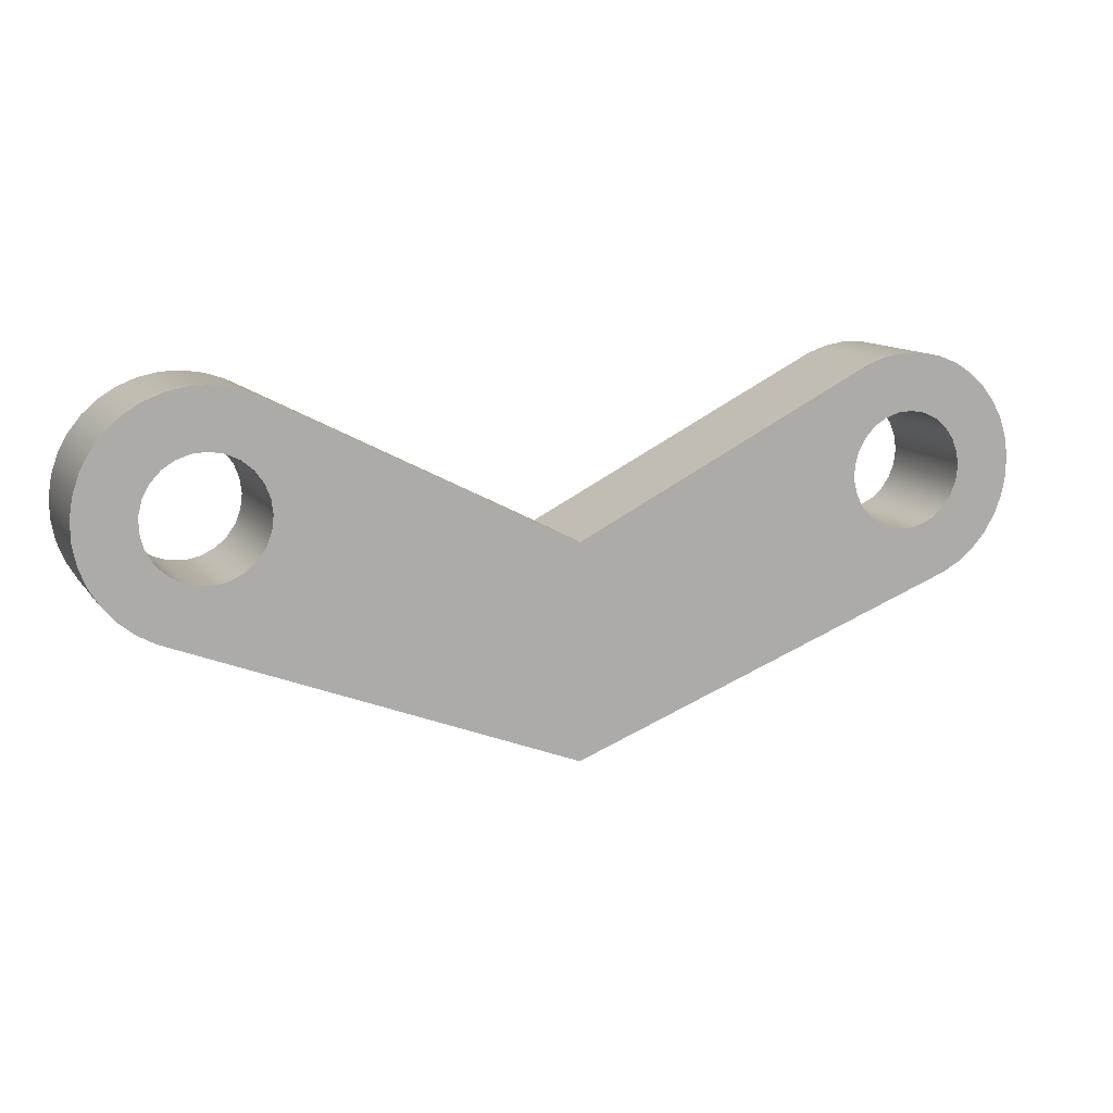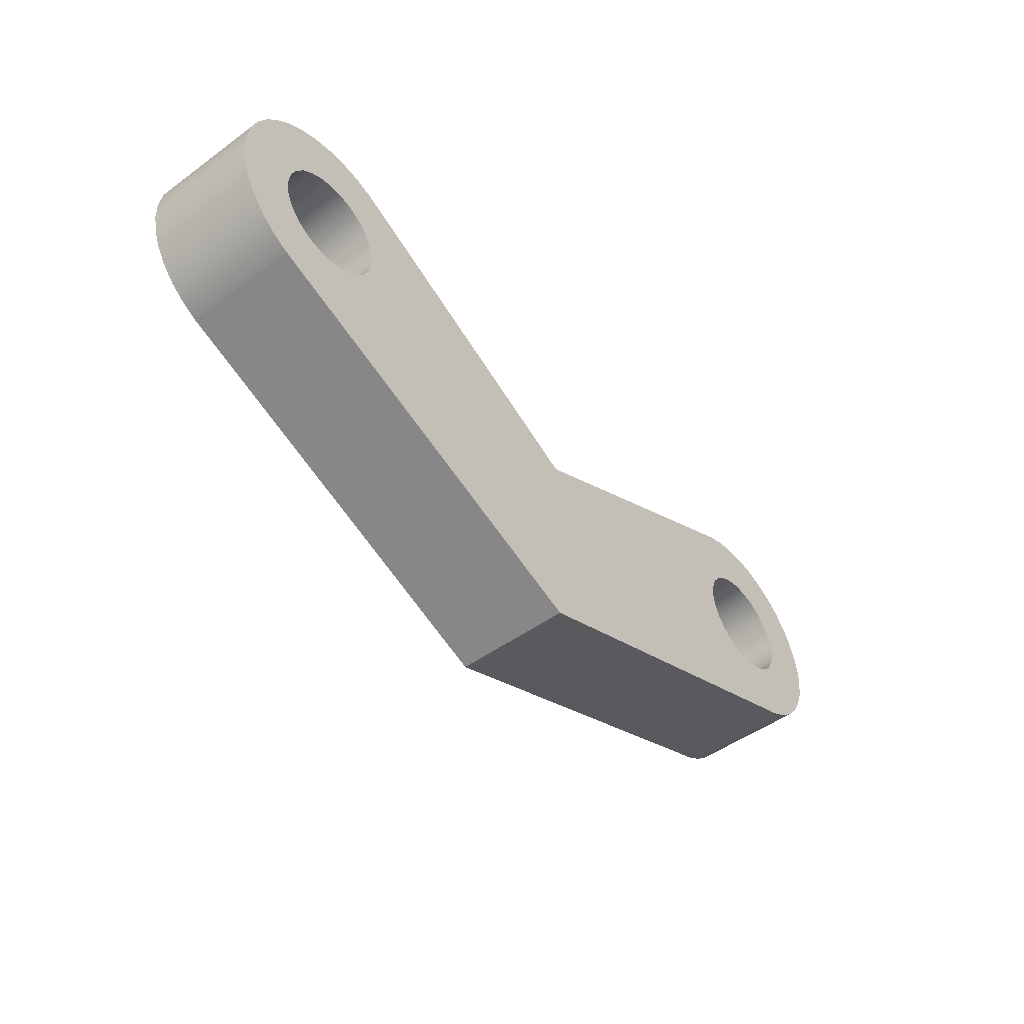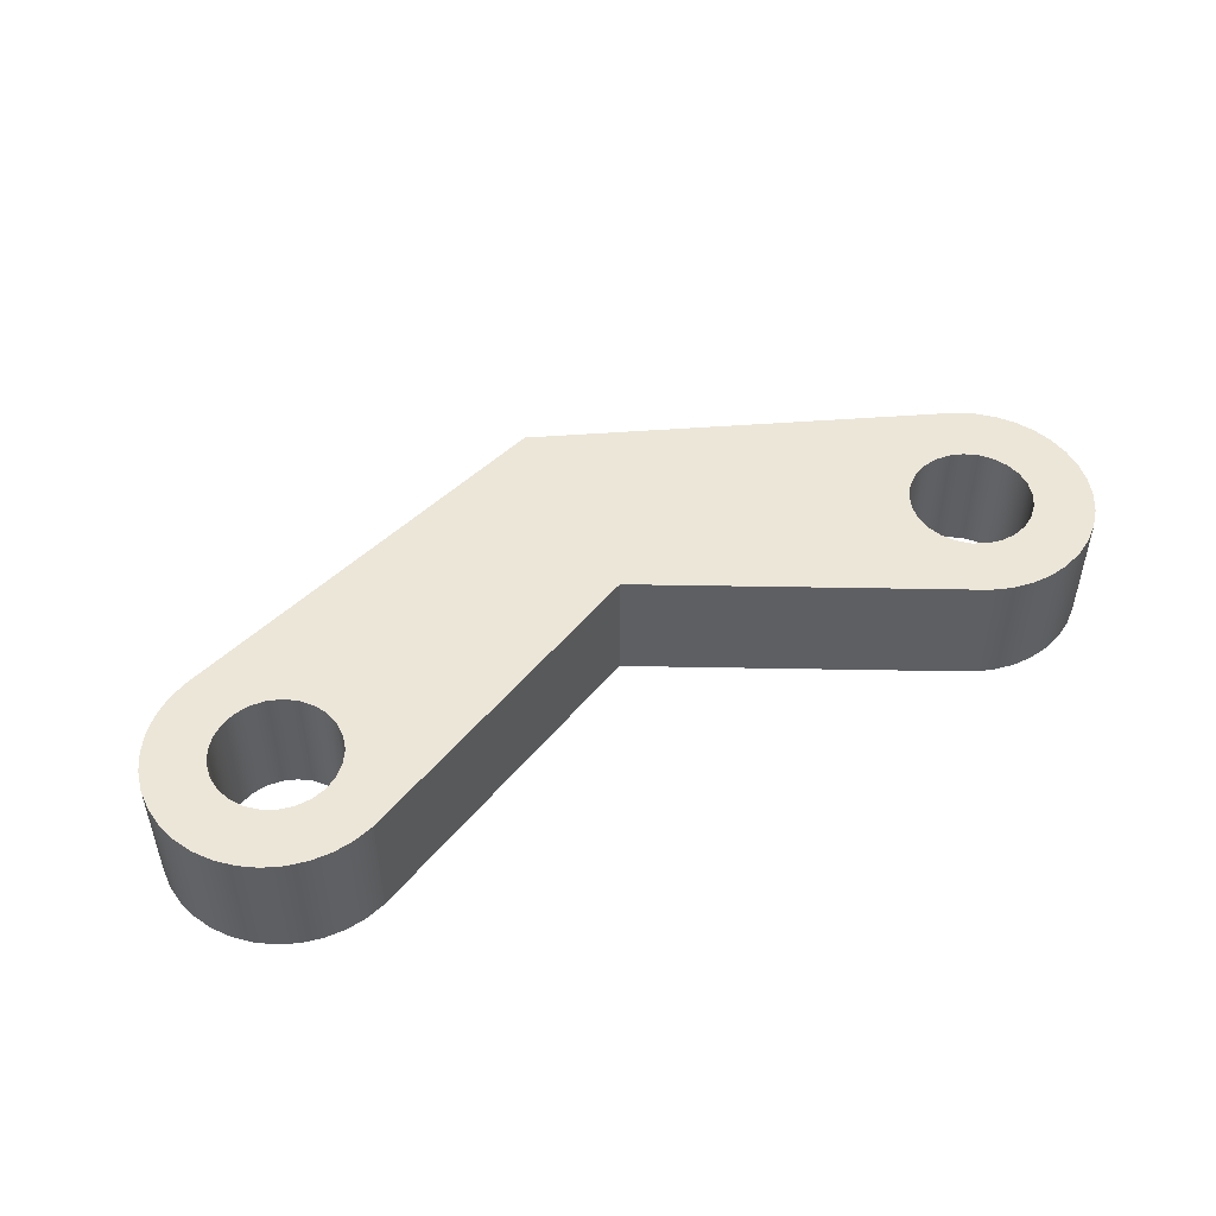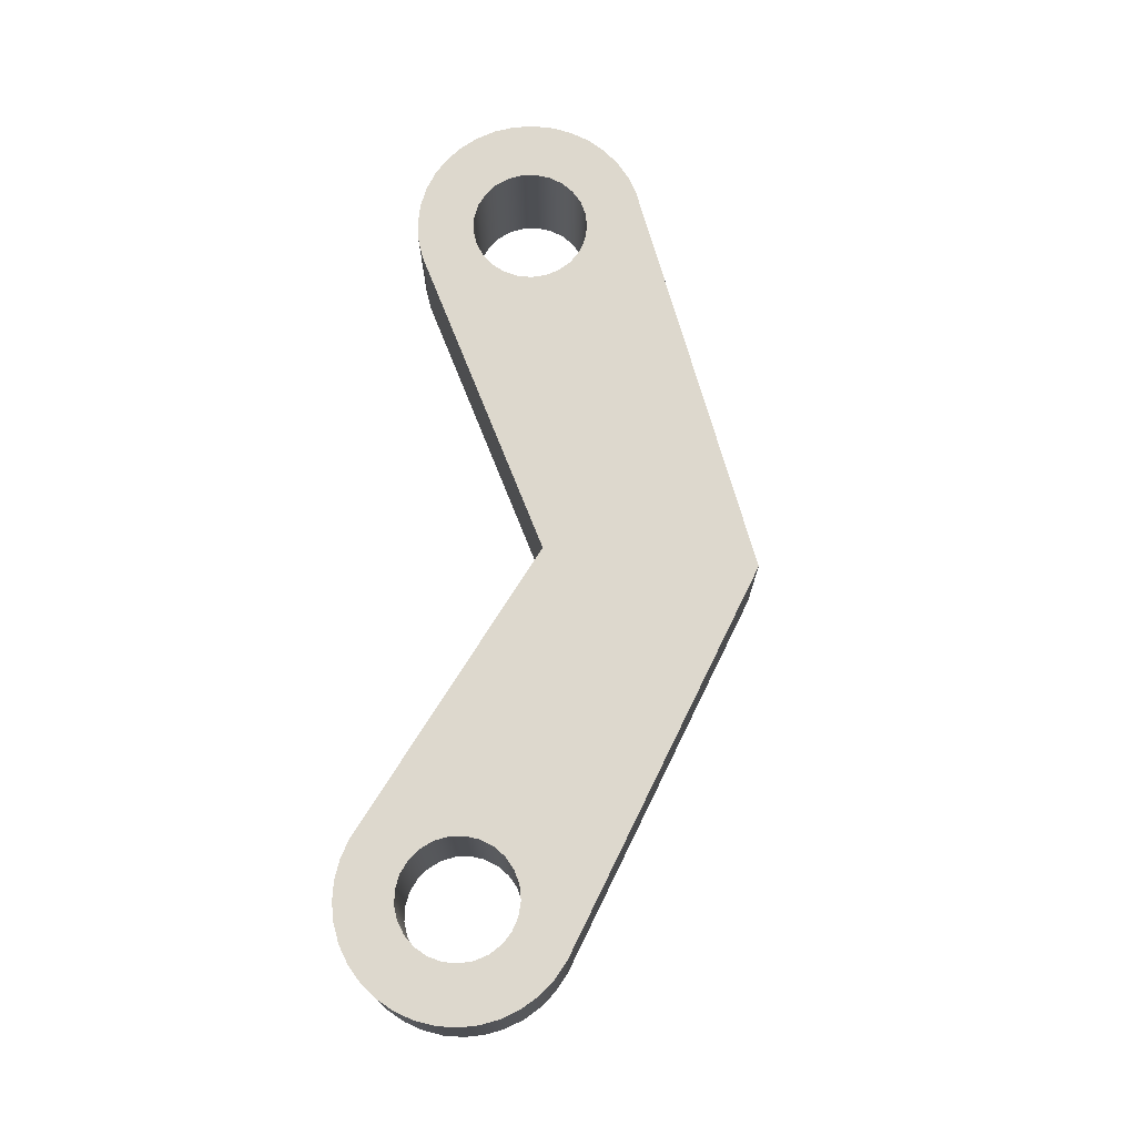
<metadata>
{"format":"obj","ext":"obj","renderer":"f3d","projection":"perspective","resolution":1024,"background":"white","views":[{"elev":11.8,"azim":158.0,"up":"+Z"},{"elev":-48.6,"azim":-50.9,"up":"+Z"},{"elev":49.1,"azim":-25.7,"up":"+Y"},{"elev":72.3,"azim":95.2,"up":"+Y"}]}
</metadata>
<code>
v 0.08393 0 0.03222
v 0 0 0
v 0 0.025 0
v 0.08393 0.025 0.03222
v -0.08645 0.025 0.0548
v -0.08606 0.025 0.05791
v -0.0849 0.025 0.06082
v -0.08306 0.025 0.06336
v -0.08065 0.025 0.06535
v -0.07781 0.025 0.06669
v -0.07474 0.025 0.06727
v -0.07161 0.025 0.06708
v -0.06863 0.025 0.06611
v -0.06598 0.025 0.06443
v -0.06384 0.025 0.06215
v -0.06233 0.025 0.0594
v -0.06155 0.025 0.05637
v -0.06155 0.025 0.05323
v -0.06233 0.025 0.0502
v -0.06384 0.025 0.04745
v -0.06598 0.025 0.04517
v -0.06863 0.025 0.04349
v -0.07161 0.025 0.04252
v -0.07474 0.025 0.04232
v -0.07781 0.025 0.04291
v -0.08065 0.025 0.04424
v -0.08306 0.025 0.04624
v -0.0849 0.025 0.04878
v -0.08606 0.025 0.05169
v -0.08645 0 0.0548
v -0.08606 0 0.05169
v -0.0849 0 0.04878
v -0.08306 0 0.04624
v -0.08065 0 0.04424
v -0.07781 0 0.04291
v -0.07474 0 0.04232
v -0.07161 0 0.04252
v -0.06863 0 0.04349
v -0.06598 0 0.04517
v -0.06384 0 0.04745
v -0.06233 0 0.0502
v -0.06155 0 0.05323
v -0.06155 0 0.05637
v -0.06233 0 0.0594
v -0.06384 0 0.06215
v -0.06598 0 0.06443
v -0.06863 0 0.06611
v -0.07161 0 0.06708
v -0.07474 0 0.06727
v -0.07781 0 0.06669
v -0.08065 0 0.06535
v -0.08306 0 0.06336
v -0.0849 0 0.06082
v -0.08606 0 0.05791
v -0.08645 0.025 0.0548
v -0.08645 0 0.0548
v 0.06145 0.025 0.0548
v 0.06184 0.025 0.05791
v 0.063 0.025 0.06082
v 0.06484 0.025 0.06336
v 0.06725 0.025 0.06535
v 0.07009 0.025 0.06669
v 0.07317 0.025 0.06727
v 0.07629 0.025 0.06708
v 0.07927 0.025 0.06611
v 0.08192 0.025 0.06443
v 0.08406 0.025 0.06215
v 0.08557 0.025 0.0594
v 0.08635 0.025 0.05637
v 0.08635 0.025 0.05323
v 0.08557 0.025 0.0502
v 0.08406 0.025 0.04745
v 0.08192 0.025 0.04517
v 0.07927 0.025 0.04349
v 0.07629 0.025 0.04252
v 0.07317 0.025 0.04232
v 0.07009 0.025 0.04291
v 0.06725 0.025 0.04424
v 0.06484 0.025 0.04624
v 0.063 0.025 0.04878
v 0.06184 0.025 0.05169
v 0.06145 0 0.0548
v 0.06184 0 0.05169
v 0.063 0 0.04878
v 0.06484 0 0.04624
v 0.06725 0 0.04424
v 0.07009 0 0.04291
v 0.07317 0 0.04232
v 0.07629 0 0.04252
v 0.07927 0 0.04349
v 0.08192 0 0.04517
v 0.08406 0 0.04745
v 0.08557 0 0.0502
v 0.08635 0 0.05323
v 0.08635 0 0.05637
v 0.08557 0 0.0594
v 0.08406 0 0.06215
v 0.08192 0 0.06443
v 0.07927 0 0.06611
v 0.07629 0 0.06708
v 0.07317 0 0.06727
v 0.07009 0 0.06669
v 0.06725 0 0.06535
v 0.06484 0 0.06336
v 0.063 0 0.06082
v 0.06184 0 0.05791
v 0.06145 0.025 0.0548
v 0.06145 0 0.0548
v 0.06397 0 0.07738
v 0.06804 0 0.07877
v 0.0723 0 0.07943
v 0.0766 0 0.07934
v 0.08082 0 0.07851
v 0.08483 0 0.07696
v 0.08852 0 0.07473
v 0.09176 0 0.0719
v 0.09446 0 0.06855
v 0.09653 0 0.06478
v 0.09792 0 0.0607
v 0.09858 0 0.05645
v 0.0985 0 0.05215
v 0.09766 0 0.04793
v 0.09611 0 0.04391
v 0.09388 0 0.04023
v 0.09105 0 0.03699
v 0.0877 0 0.03429
v 0.08393 0 0.03222
v 0.08393 0.025 0.03222
v 0.0877 0.025 0.03429
v 0.09105 0.025 0.03699
v 0.09388 0.025 0.04023
v 0.09611 0.025 0.04391
v 0.09766 0.025 0.04793
v 0.0985 0.025 0.05215
v 0.09858 0.025 0.05645
v 0.09792 0.025 0.0607
v 0.09653 0.025 0.06478
v 0.09446 0.025 0.06855
v 0.09176 0.025 0.0719
v 0.08852 0.025 0.07473
v 0.08483 0.025 0.07696
v 0.08082 0.025 0.07851
v 0.0766 0.025 0.07934
v 0.0723 0.025 0.07943
v 0.06804 0.025 0.07877
v 0.06397 0.025 0.07738
v -0.08393 0 0.03222
v -0.0877 0 0.03429
v -0.09105 0 0.03699
v -0.09388 0 0.04023
v -0.09611 0 0.04391
v -0.09766 0 0.04793
v -0.0985 0 0.05215
v -0.09858 0 0.05645
v -0.09792 0 0.0607
v -0.09653 0 0.06478
v -0.09446 0 0.06855
v -0.09176 0 0.0719
v -0.08852 0 0.07473
v -0.08483 0 0.07696
v -0.08082 0 0.07851
v -0.0766 0 0.07934
v -0.0723 0 0.07943
v -0.06804 0 0.07877
v -0.06397 0 0.07738
v -0.06397 0.025 0.07738
v -0.06804 0.025 0.07877
v -0.0723 0.025 0.07943
v -0.0766 0.025 0.07934
v -0.08082 0.025 0.07851
v -0.08483 0.025 0.07696
v -0.08852 0.025 0.07473
v -0.09176 0.025 0.0719
v -0.09446 0.025 0.06855
v -0.09653 0.025 0.06478
v -0.09792 0.025 0.0607
v -0.09858 0.025 0.05645
v -0.0985 0.025 0.05215
v -0.09766 0.025 0.04793
v -0.09611 0.025 0.04391
v -0.09388 0.025 0.04023
v -0.09105 0.025 0.03699
v -0.0877 0.025 0.03429
v -0.08393 0.025 0.03222
v 0 0 0
v -0.08393 0 0.03222
v -0.08393 0.025 0.03222
v 0 0.025 0
v -0.06397 0 0.07738
v 0 0 0.045
v 0 0.025 0.045
v -0.06397 0.025 0.07738
v 0.06145 0 0.0548
v 0.06184 0 0.05791
v 0.063 0 0.06082
v 0.06484 0 0.06336
v 0.06725 0 0.06535
v 0.07009 0 0.06669
v 0.07317 0 0.06727
v 0.07629 0 0.06708
v 0.07927 0 0.06611
v 0.08192 0 0.06443
v 0.08406 0 0.06215
v 0.08557 0 0.0594
v 0.08635 0 0.05637
v 0.08635 0 0.05323
v 0.08557 0 0.0502
v 0.08406 0 0.04745
v 0.08192 0 0.04517
v 0.07927 0 0.04349
v 0.07629 0 0.04252
v 0.07317 0 0.04232
v 0.07009 0 0.04291
v 0.06725 0 0.04424
v 0.06484 0 0.04624
v 0.063 0 0.04878
v 0.06184 0 0.05169
v -0.08645 0 0.0548
v -0.08606 0 0.05791
v -0.0849 0 0.06082
v -0.08306 0 0.06336
v -0.08065 0 0.06535
v -0.07781 0 0.06669
v -0.07474 0 0.06727
v -0.07161 0 0.06708
v -0.06863 0 0.06611
v -0.06598 0 0.06443
v -0.06384 0 0.06215
v -0.06233 0 0.0594
v -0.06155 0 0.05637
v -0.06155 0 0.05323
v -0.06233 0 0.0502
v -0.06384 0 0.04745
v -0.06598 0 0.04517
v -0.06863 0 0.04349
v -0.07161 0 0.04252
v -0.07474 0 0.04232
v -0.07781 0 0.04291
v -0.08065 0 0.04424
v -0.08306 0 0.04624
v -0.0849 0 0.04878
v -0.08606 0 0.05169
v -0.08393 0 0.03222
v 0 0 0
v 0.08393 0 0.03222
v 0.0877 0 0.03429
v 0.09105 0 0.03699
v 0.09388 0 0.04023
v 0.09611 0 0.04391
v 0.09766 0 0.04793
v 0.0985 0 0.05215
v 0.09858 0 0.05645
v 0.09792 0 0.0607
v 0.09653 0 0.06478
v 0.09446 0 0.06855
v 0.09176 0 0.0719
v 0.08852 0 0.07473
v 0.08483 0 0.07696
v 0.08082 0 0.07851
v 0.0766 0 0.07934
v 0.0723 0 0.07943
v 0.06804 0 0.07877
v 0.06397 0 0.07738
v 0 0 0.045
v -0.06397 0 0.07738
v -0.06804 0 0.07877
v -0.0723 0 0.07943
v -0.0766 0 0.07934
v -0.08082 0 0.07851
v -0.08483 0 0.07696
v -0.08852 0 0.07473
v -0.09176 0 0.0719
v -0.09446 0 0.06855
v -0.09653 0 0.06478
v -0.09792 0 0.0607
v -0.09858 0 0.05645
v -0.0985 0 0.05215
v -0.09766 0 0.04793
v -0.09611 0 0.04391
v -0.09388 0 0.04023
v -0.09105 0 0.03699
v -0.0877 0 0.03429
v 0.06145 0.025 0.0548
v 0.06184 0.025 0.05169
v 0.063 0.025 0.04878
v 0.06484 0.025 0.04624
v 0.06725 0.025 0.04424
v 0.07009 0.025 0.04291
v 0.07317 0.025 0.04232
v 0.07629 0.025 0.04252
v 0.07927 0.025 0.04349
v 0.08192 0.025 0.04517
v 0.08406 0.025 0.04745
v 0.08557 0.025 0.0502
v 0.08635 0.025 0.05323
v 0.08635 0.025 0.05637
v 0.08557 0.025 0.0594
v 0.08406 0.025 0.06215
v 0.08192 0.025 0.06443
v 0.07927 0.025 0.06611
v 0.07629 0.025 0.06708
v 0.07317 0.025 0.06727
v 0.07009 0.025 0.06669
v 0.06725 0.025 0.06535
v 0.06484 0.025 0.06336
v 0.063 0.025 0.06082
v 0.06184 0.025 0.05791
v -0.08645 0.025 0.0548
v -0.08606 0.025 0.05169
v -0.0849 0.025 0.04878
v -0.08306 0.025 0.04624
v -0.08065 0.025 0.04424
v -0.07781 0.025 0.04291
v -0.07474 0.025 0.04232
v -0.07161 0.025 0.04252
v -0.06863 0.025 0.04349
v -0.06598 0.025 0.04517
v -0.06384 0.025 0.04745
v -0.06233 0.025 0.0502
v -0.06155 0.025 0.05323
v -0.06155 0.025 0.05637
v -0.06233 0.025 0.0594
v -0.06384 0.025 0.06215
v -0.06598 0.025 0.06443
v -0.06863 0.025 0.06611
v -0.07161 0.025 0.06708
v -0.07474 0.025 0.06727
v -0.07781 0.025 0.06669
v -0.08065 0.025 0.06535
v -0.08306 0.025 0.06336
v -0.0849 0.025 0.06082
v -0.08606 0.025 0.05791
v 0 0.025 0
v -0.08393 0.025 0.03222
v -0.0877 0.025 0.03429
v -0.09105 0.025 0.03699
v -0.09388 0.025 0.04023
v -0.09611 0.025 0.04391
v -0.09766 0.025 0.04793
v -0.0985 0.025 0.05215
v -0.09858 0.025 0.05645
v -0.09792 0.025 0.0607
v -0.09653 0.025 0.06478
v -0.09446 0.025 0.06855
v -0.09176 0.025 0.0719
v -0.08852 0.025 0.07473
v -0.08483 0.025 0.07696
v -0.08082 0.025 0.07851
v -0.0766 0.025 0.07934
v -0.0723 0.025 0.07943
v -0.06804 0.025 0.07877
v -0.06397 0.025 0.07738
v 0 0.025 0.045
v 0.06397 0.025 0.07738
v 0.06804 0.025 0.07877
v 0.0723 0.025 0.07943
v 0.0766 0.025 0.07934
v 0.08082 0.025 0.07851
v 0.08483 0.025 0.07696
v 0.08852 0.025 0.07473
v 0.09176 0.025 0.0719
v 0.09446 0.025 0.06855
v 0.09653 0.025 0.06478
v 0.09792 0.025 0.0607
v 0.09858 0.025 0.05645
v 0.0985 0.025 0.05215
v 0.09766 0.025 0.04793
v 0.09611 0.025 0.04391
v 0.09388 0.025 0.04023
v 0.09105 0.025 0.03699
v 0.0877 0.025 0.03429
v 0.08393 0.025 0.03222
v 0 0 0.045
v 0.06397 0 0.07738
v 0.06397 0.025 0.07738
v 0 0.025 0.045
f 1 2 4
f 4 2 3
f 6 54 5
f 5 54 56
f 55 30 29
f 29 30 31
f 29 31 28
f 28 31 32
f 28 32 27
f 27 32 33
f 27 33 26
f 26 33 34
f 26 34 25
f 25 34 35
f 25 35 24
f 24 35 36
f 24 36 23
f 23 36 37
f 23 37 22
f 22 37 38
f 22 38 21
f 21 38 39
f 21 39 20
f 20 39 40
f 20 40 19
f 19 40 41
f 19 41 18
f 18 41 42
f 18 42 17
f 17 42 43
f 17 43 16
f 16 43 44
f 16 44 15
f 15 44 45
f 15 45 14
f 14 45 46
f 14 46 13
f 13 46 47
f 13 47 12
f 12 47 48
f 12 48 11
f 11 48 49
f 11 49 10
f 10 49 50
f 10 50 9
f 9 50 51
f 9 51 8
f 8 51 52
f 8 52 7
f 7 52 53
f 7 53 6
f 6 53 54
f 58 106 57
f 57 106 108
f 107 82 81
f 81 82 83
f 81 83 80
f 80 83 84
f 80 84 79
f 79 84 85
f 79 85 78
f 78 85 86
f 78 86 77
f 77 86 87
f 77 87 76
f 76 87 88
f 76 88 75
f 75 88 89
f 75 89 74
f 74 89 90
f 74 90 73
f 73 90 91
f 73 91 72
f 72 91 92
f 72 92 71
f 71 92 93
f 71 93 70
f 70 93 94
f 70 94 69
f 69 94 95
f 69 95 68
f 68 95 96
f 68 96 67
f 67 96 97
f 67 97 66
f 66 97 98
f 66 98 65
f 65 98 99
f 65 99 64
f 64 99 100
f 64 100 63
f 63 100 101
f 63 101 62
f 62 101 102
f 62 102 61
f 61 102 103
f 61 103 60
f 60 103 104
f 60 104 59
f 59 104 105
f 59 105 58
f 58 105 106
f 146 109 145
f 145 109 110
f 145 110 111
f 145 111 144
f 144 111 112
f 144 112 143
f 143 112 113
f 143 113 142
f 142 113 114
f 142 114 141
f 141 114 115
f 141 115 140
f 140 115 116
f 140 116 139
f 139 116 117
f 139 117 138
f 138 117 118
f 138 118 137
f 137 118 119
f 137 119 136
f 136 119 120
f 136 120 135
f 135 120 121
f 135 121 134
f 134 121 122
f 134 122 133
f 133 122 123
f 133 123 132
f 132 123 124
f 132 124 131
f 131 124 125
f 131 125 130
f 130 125 126
f 130 126 129
f 129 126 128
f 128 126 127
f 184 147 183
f 183 147 148
f 183 148 149
f 183 149 182
f 182 149 150
f 182 150 181
f 181 150 151
f 181 151 180
f 180 151 152
f 180 152 179
f 179 152 153
f 179 153 178
f 178 153 154
f 178 154 177
f 177 154 155
f 177 155 176
f 176 155 156
f 176 156 175
f 175 156 157
f 175 157 174
f 174 157 158
f 174 158 173
f 173 158 159
f 173 159 172
f 172 159 160
f 172 160 171
f 171 160 161
f 171 161 170
f 170 161 162
f 170 162 169
f 169 162 163
f 169 163 168
f 168 163 164
f 168 164 167
f 167 164 166
f 166 164 165
f 185 186 188
f 188 186 187
f 189 190 192
f 192 190 191
f 217 193 264
f 264 193 194
f 264 194 263
f 263 194 195
f 263 195 196
f 196 197 263
f 263 197 198
f 263 198 262
f 262 198 199
f 262 199 261
f 261 199 260
f 260 199 200
f 260 200 259
f 259 200 201
f 259 201 258
f 258 201 257
f 257 201 202
f 257 202 256
f 256 202 203
f 256 203 255
f 255 203 254
f 254 203 204
f 254 204 253
f 253 204 205
f 253 205 252
f 252 205 206
f 252 206 251
f 251 206 250
f 250 206 207
f 250 207 249
f 249 207 208
f 249 208 248
f 248 208 247
f 247 208 209
f 247 209 246
f 246 209 210
f 246 210 245
f 245 210 211
f 245 211 212
f 212 213 245
f 245 213 244
f 244 213 214
f 244 214 215
f 244 215 264
f 264 215 216
f 264 216 217
f 219 276 218
f 218 276 277
f 218 277 242
f 242 277 278
f 242 278 241
f 241 278 279
f 241 279 280
f 220 274 219
f 219 274 275
f 219 275 276
f 274 220 273
f 273 220 221
f 273 221 272
f 272 221 222
f 272 222 271
f 271 222 270
f 270 222 223
f 270 223 269
f 269 223 224
f 269 224 268
f 268 224 267
f 267 224 225
f 267 225 266
f 266 225 265
f 265 225 226
f 265 226 227
f 227 228 265
f 265 228 229
f 265 229 264
f 264 229 230
f 264 230 231
f 231 232 264
f 264 232 233
f 264 233 244
f 244 233 234
f 244 234 235
f 244 235 243
f 243 235 236
f 243 236 237
f 237 238 243
f 243 238 239
f 243 239 282
f 282 239 281
f 281 239 240
f 281 240 280
f 280 240 241
f 307 283 353
f 353 283 284
f 353 284 285
f 285 286 353
f 353 286 333
f 353 333 318
f 318 333 317
f 317 333 316
f 316 333 334
f 316 334 315
f 315 334 314
f 314 334 313
f 313 334 312
f 312 334 335
f 312 335 336
f 286 287 333
f 333 287 288
f 333 288 372
f 372 288 289
f 372 289 290
f 290 291 372
f 372 291 371
f 371 291 292
f 371 292 370
f 370 292 293
f 370 293 369
f 369 293 368
f 368 293 294
f 368 294 367
f 367 294 295
f 367 295 366
f 366 295 365
f 365 295 296
f 365 296 364
f 364 296 297
f 364 297 363
f 363 297 298
f 363 298 362
f 362 298 361
f 361 298 299
f 361 299 360
f 360 299 300
f 360 300 359
f 359 300 358
f 358 300 301
f 358 301 357
f 357 301 302
f 357 302 356
f 356 302 355
f 355 302 303
f 355 303 354
f 354 303 304
f 354 304 305
f 305 306 354
f 354 306 307
f 354 307 353
f 309 340 308
f 308 340 341
f 308 341 332
f 332 341 342
f 332 342 343
f 340 309 339
f 339 309 310
f 339 310 338
f 338 310 337
f 337 310 311
f 337 311 336
f 336 311 312
f 318 319 353
f 353 319 320
f 353 320 321
f 321 322 353
f 353 322 352
f 352 322 323
f 352 323 324
f 324 325 352
f 352 325 326
f 352 326 351
f 351 326 350
f 350 326 327
f 350 327 349
f 349 327 348
f 348 327 328
f 348 328 347
f 347 328 329
f 347 329 346
f 346 329 345
f 345 329 330
f 345 330 344
f 344 330 331
f 344 331 343
f 343 331 332
f 373 374 376
f 376 374 375

</code>
